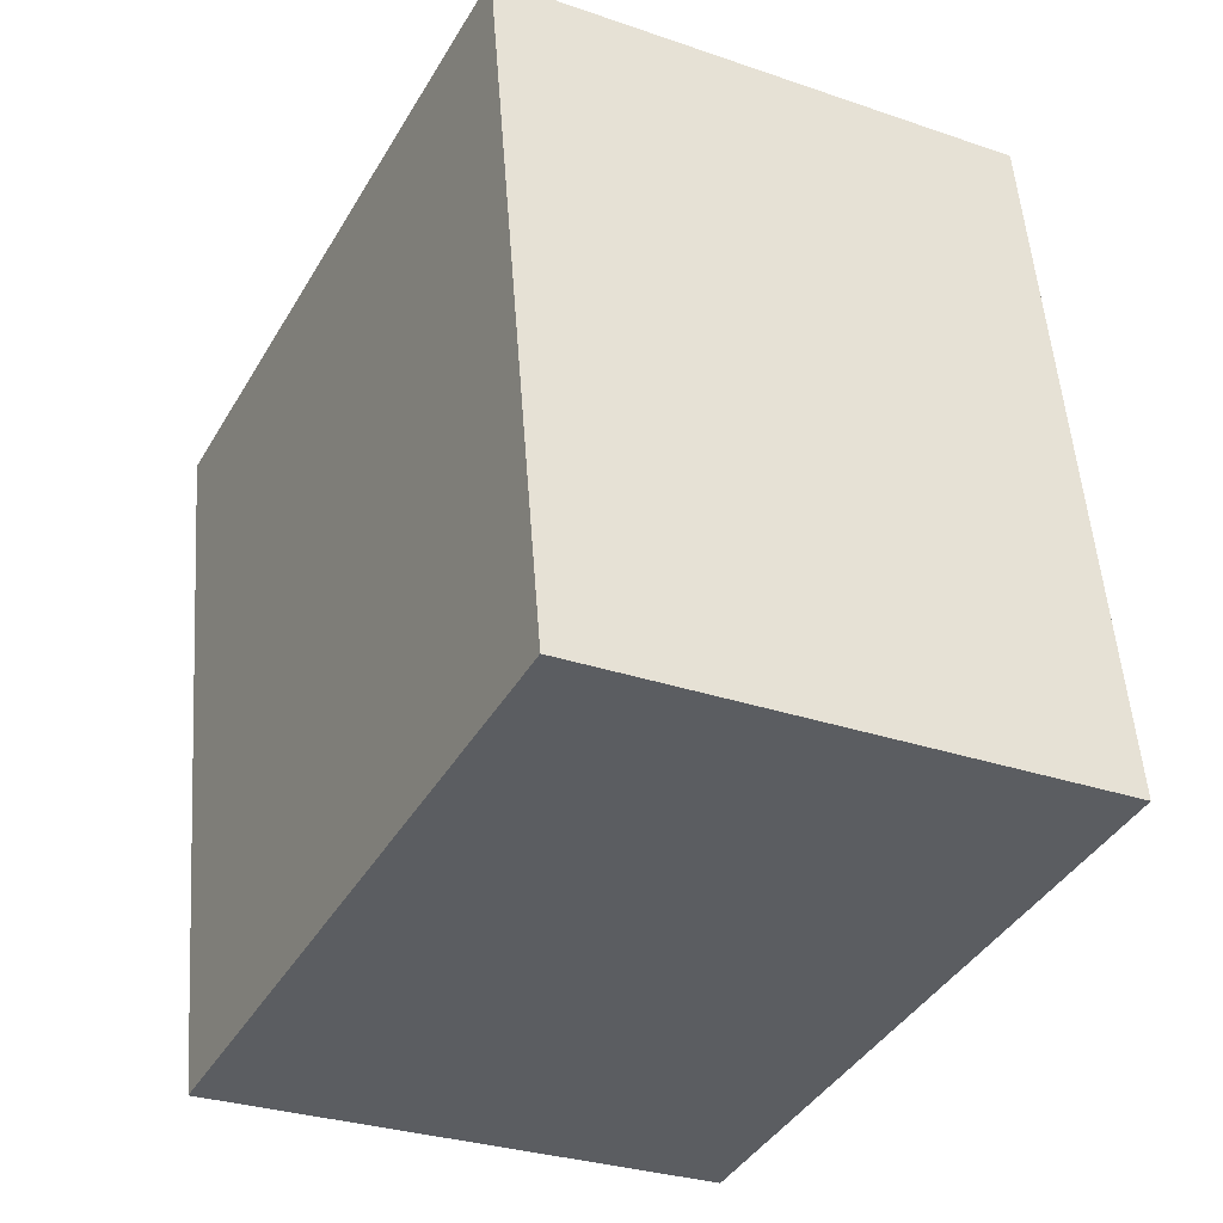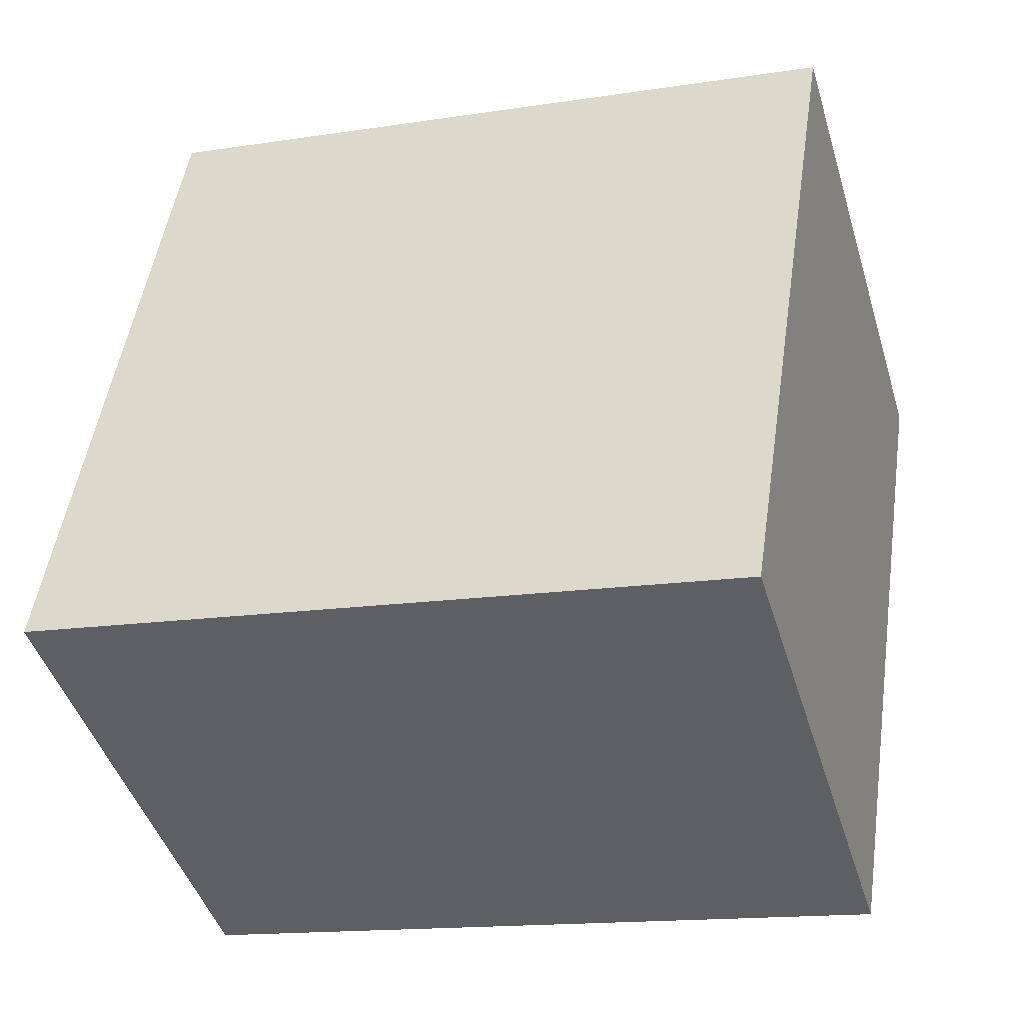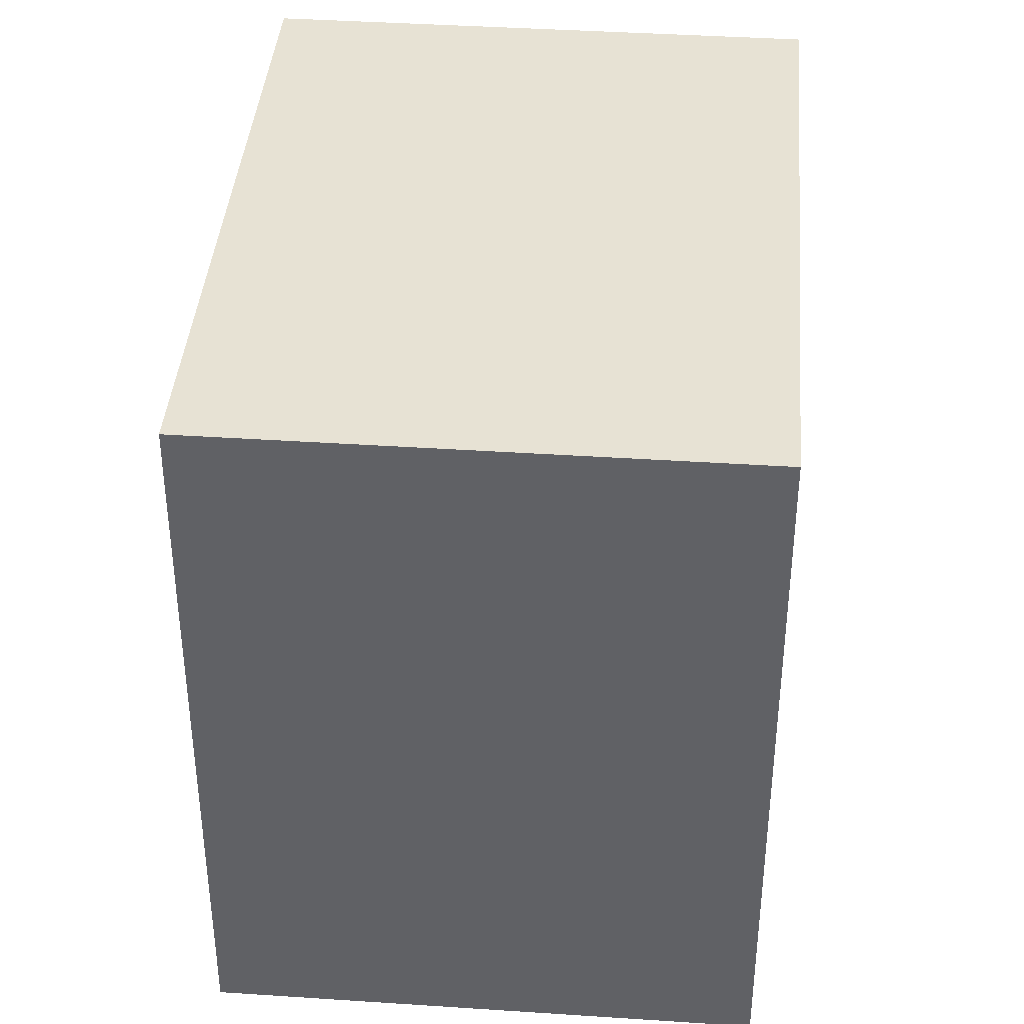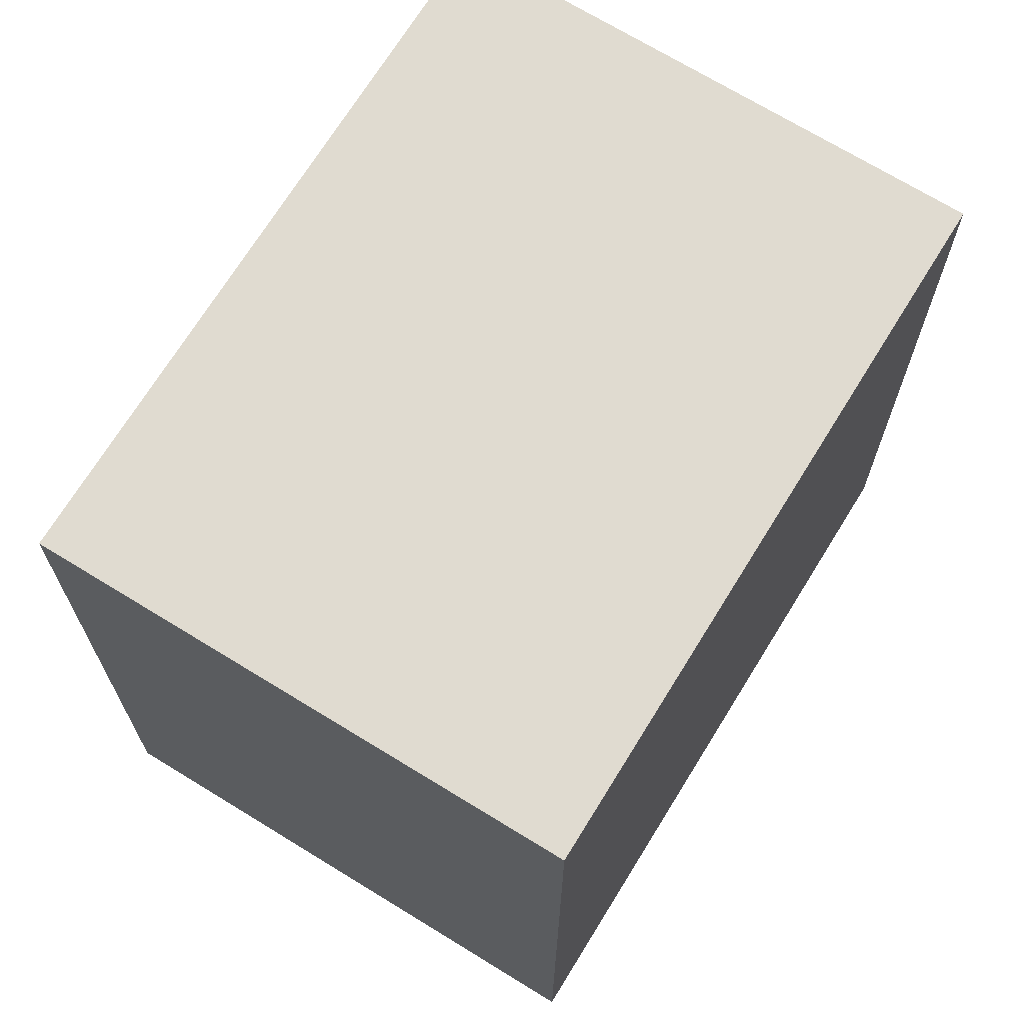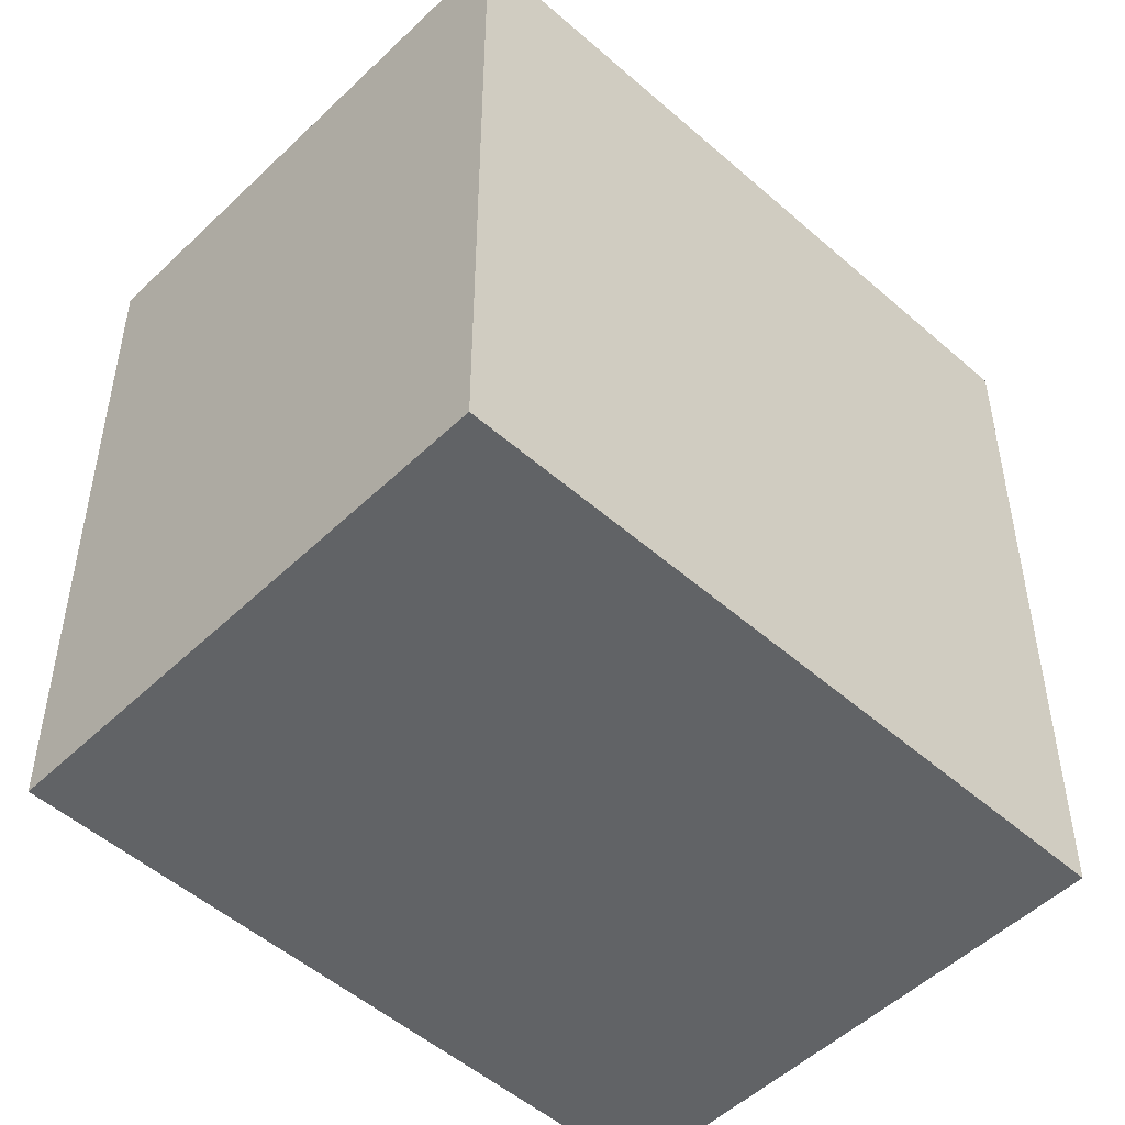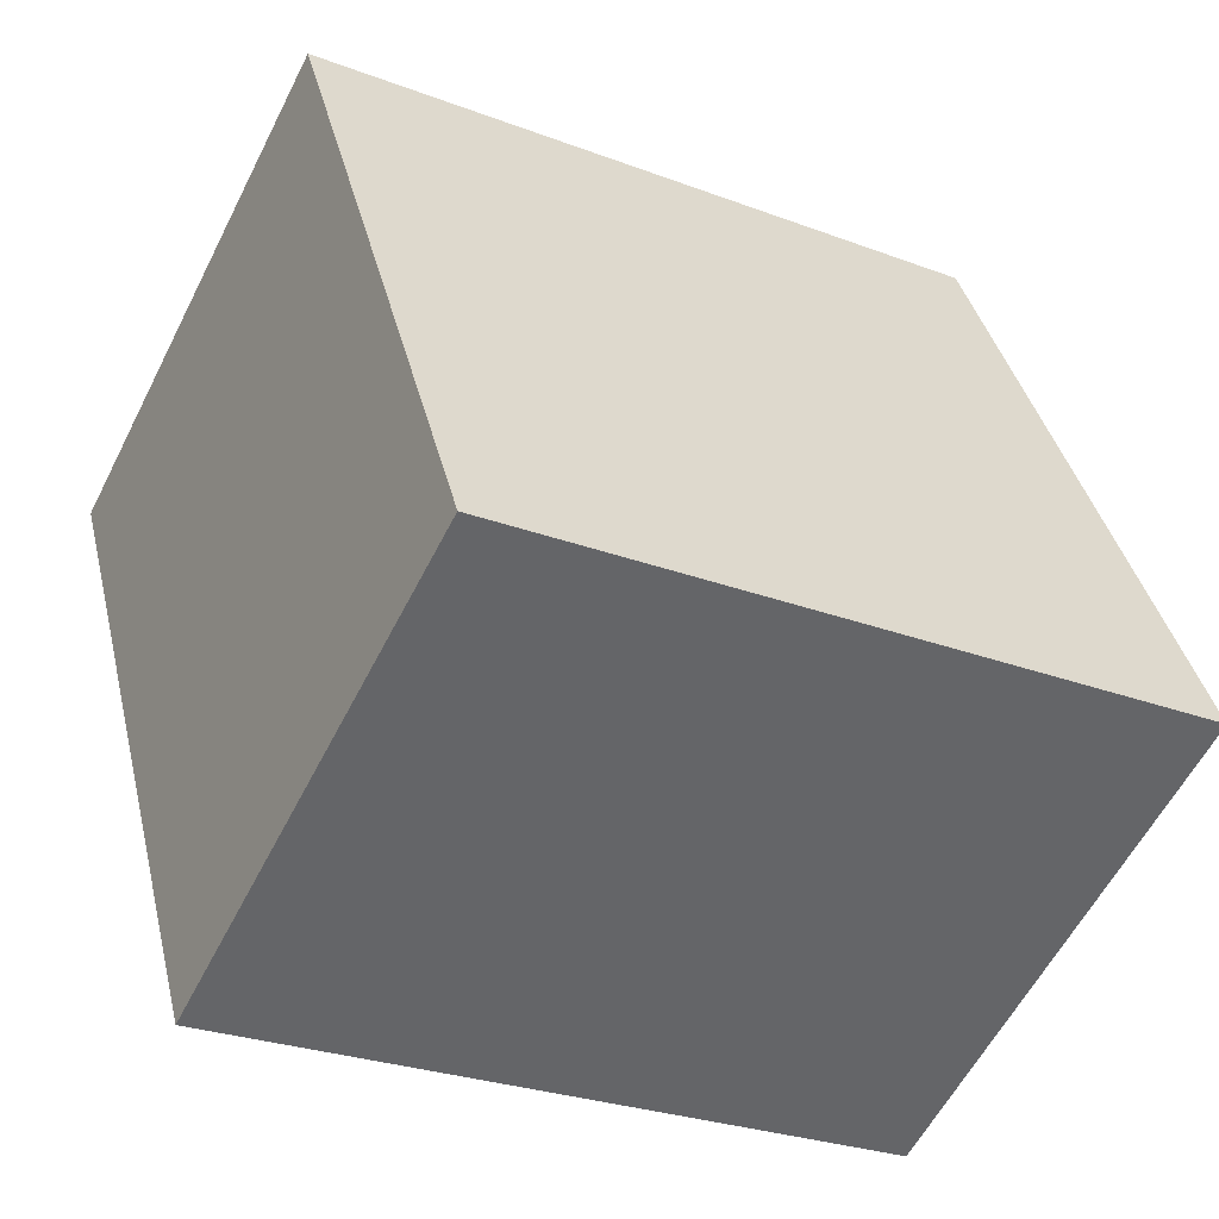
<metadata>
{"format":"obj","ext":"obj","renderer":"f3d","projection":"perspective","resolution":1024,"background":"white","views":[{"elev":53.1,"azim":-4.2,"up":"+Z"},{"elev":-15.1,"azim":-71.7,"up":"+Z"},{"elev":39.9,"azim":31.9,"up":"+Y"},{"elev":70.1,"azim":58.8,"up":"+Y"},{"elev":-50.8,"azim":-106.6,"up":"+Y"},{"elev":-27.2,"azim":-120.3,"up":"+Z"}]}
</metadata>
<code>
v  4.45 4.012 2.126
v  0 4.012 2.457e-16
v  1.794 4.012 3.491
v  2.656 4.012 -1.364
v  0 0 0
v  1.794 -2.138e-16 3.491
v  4.45 -1.302e-16 2.126
v  2.656 8.352e-17 -1.364
g defaultobject
f 1 2 3
f 2 1 4
f 5 3 2
f 3 5 6
f 6 1 3
f 1 6 7
f 7 4 1
f 4 7 8
f 8 2 4
f 2 8 5
f 8 6 5
f 6 8 7

</code>
